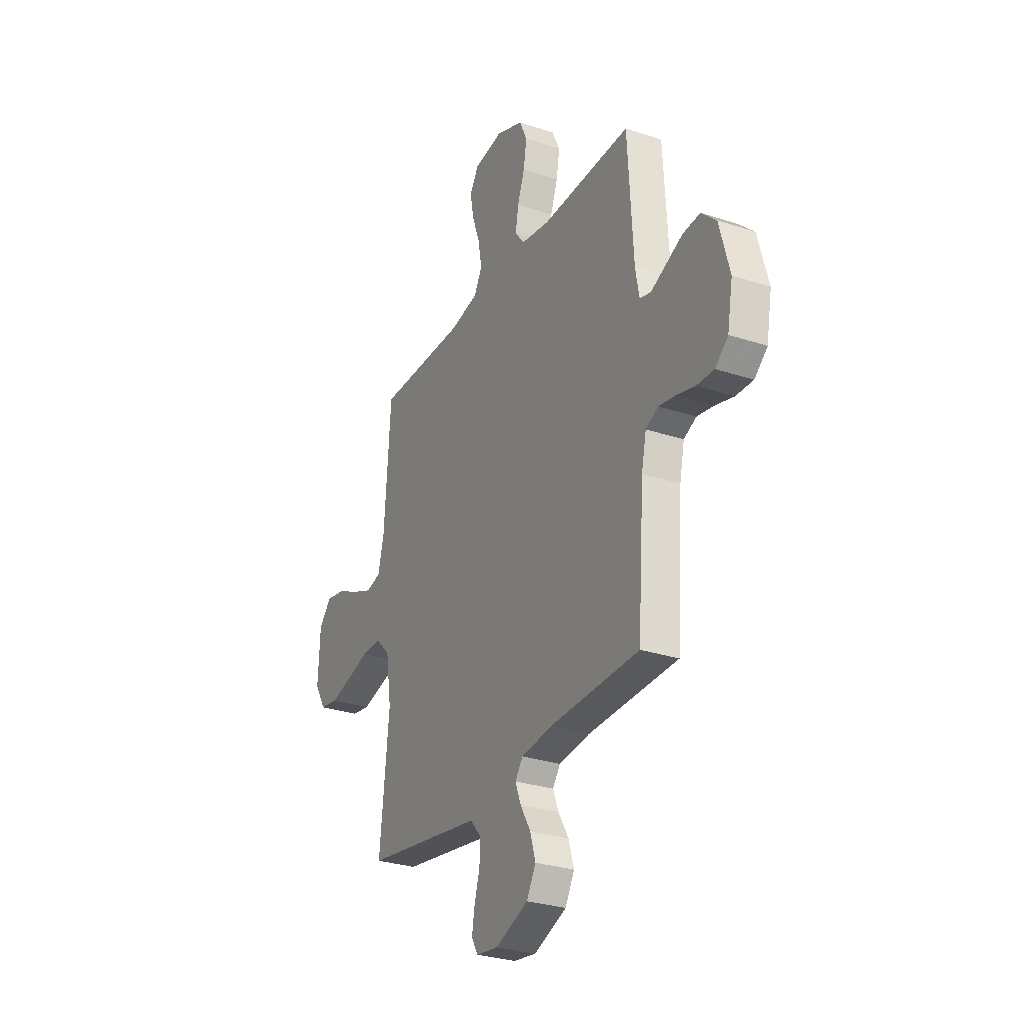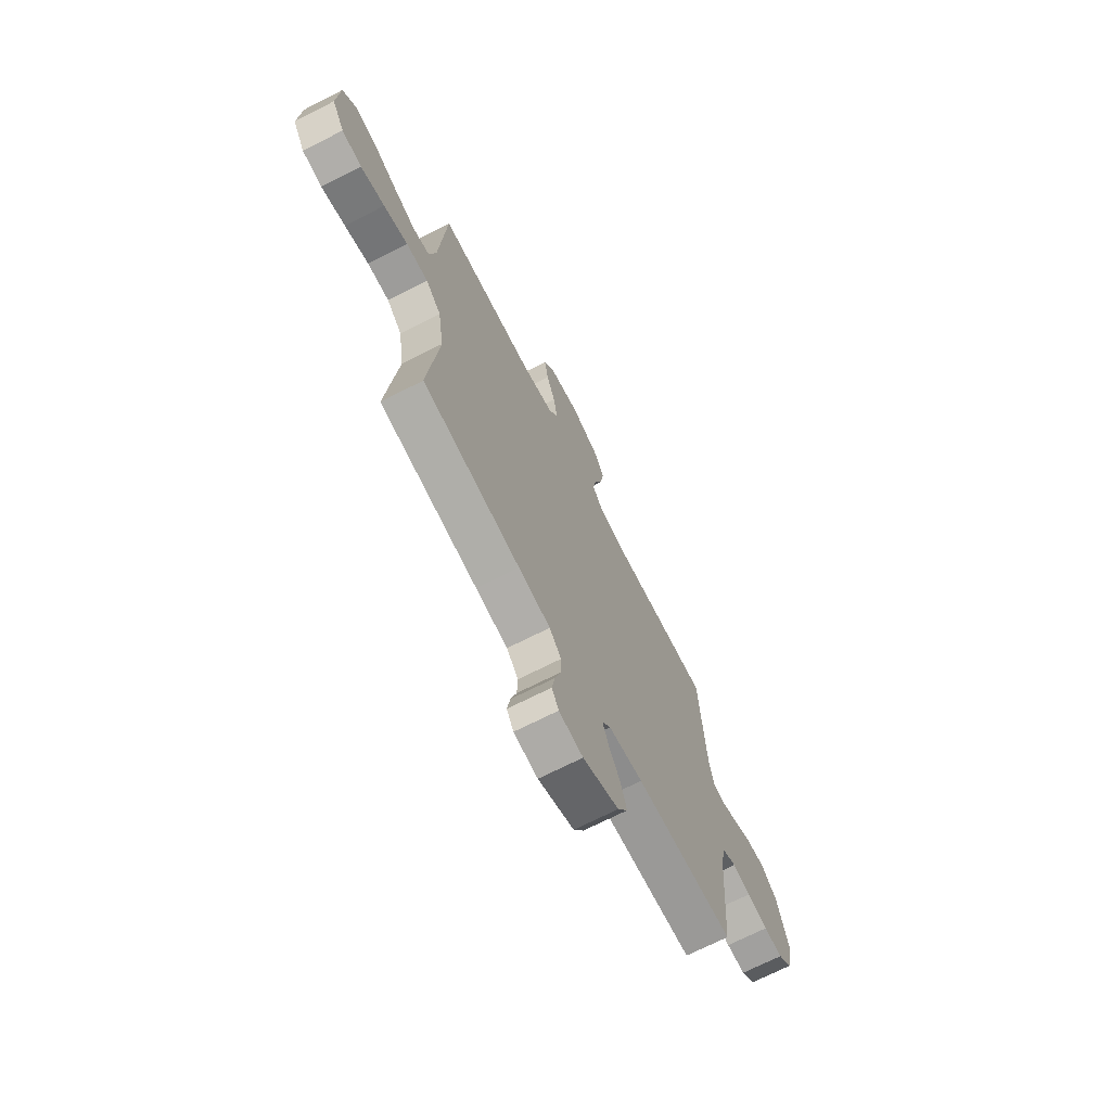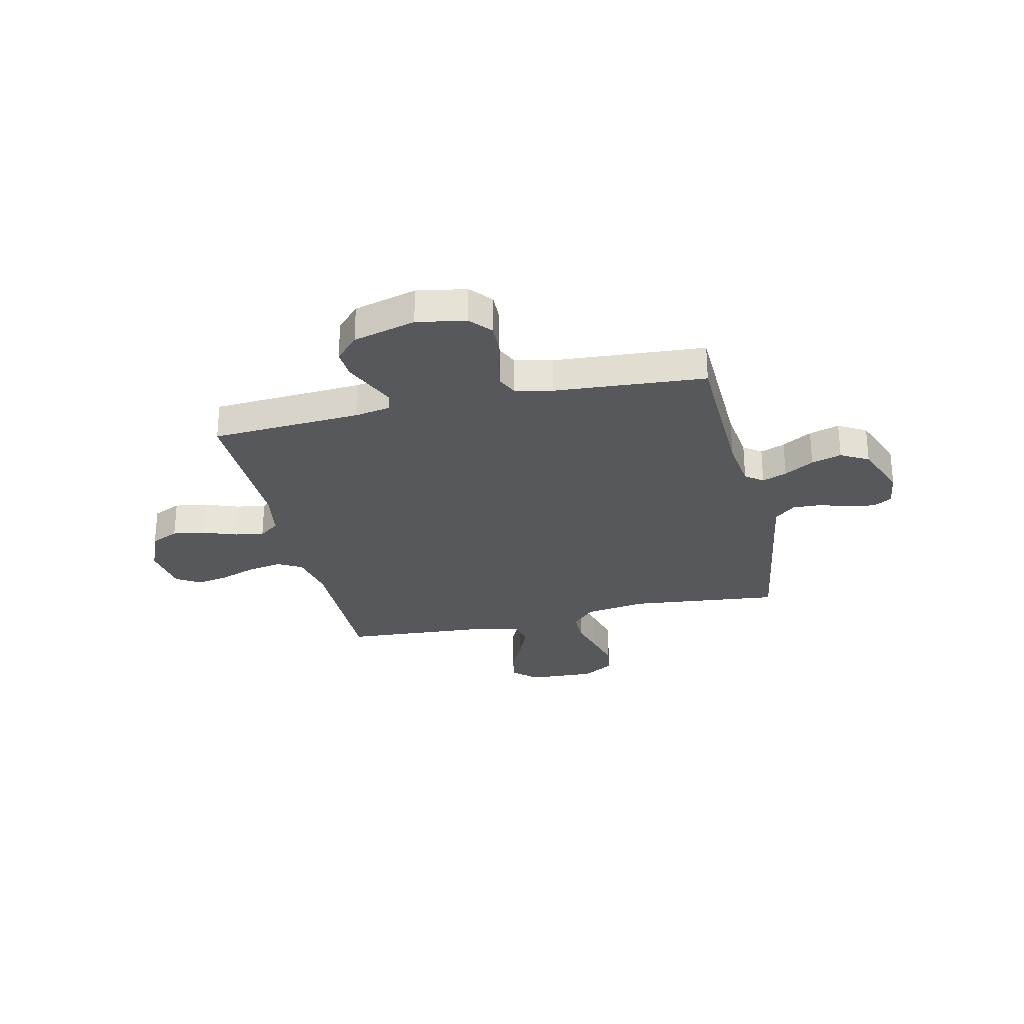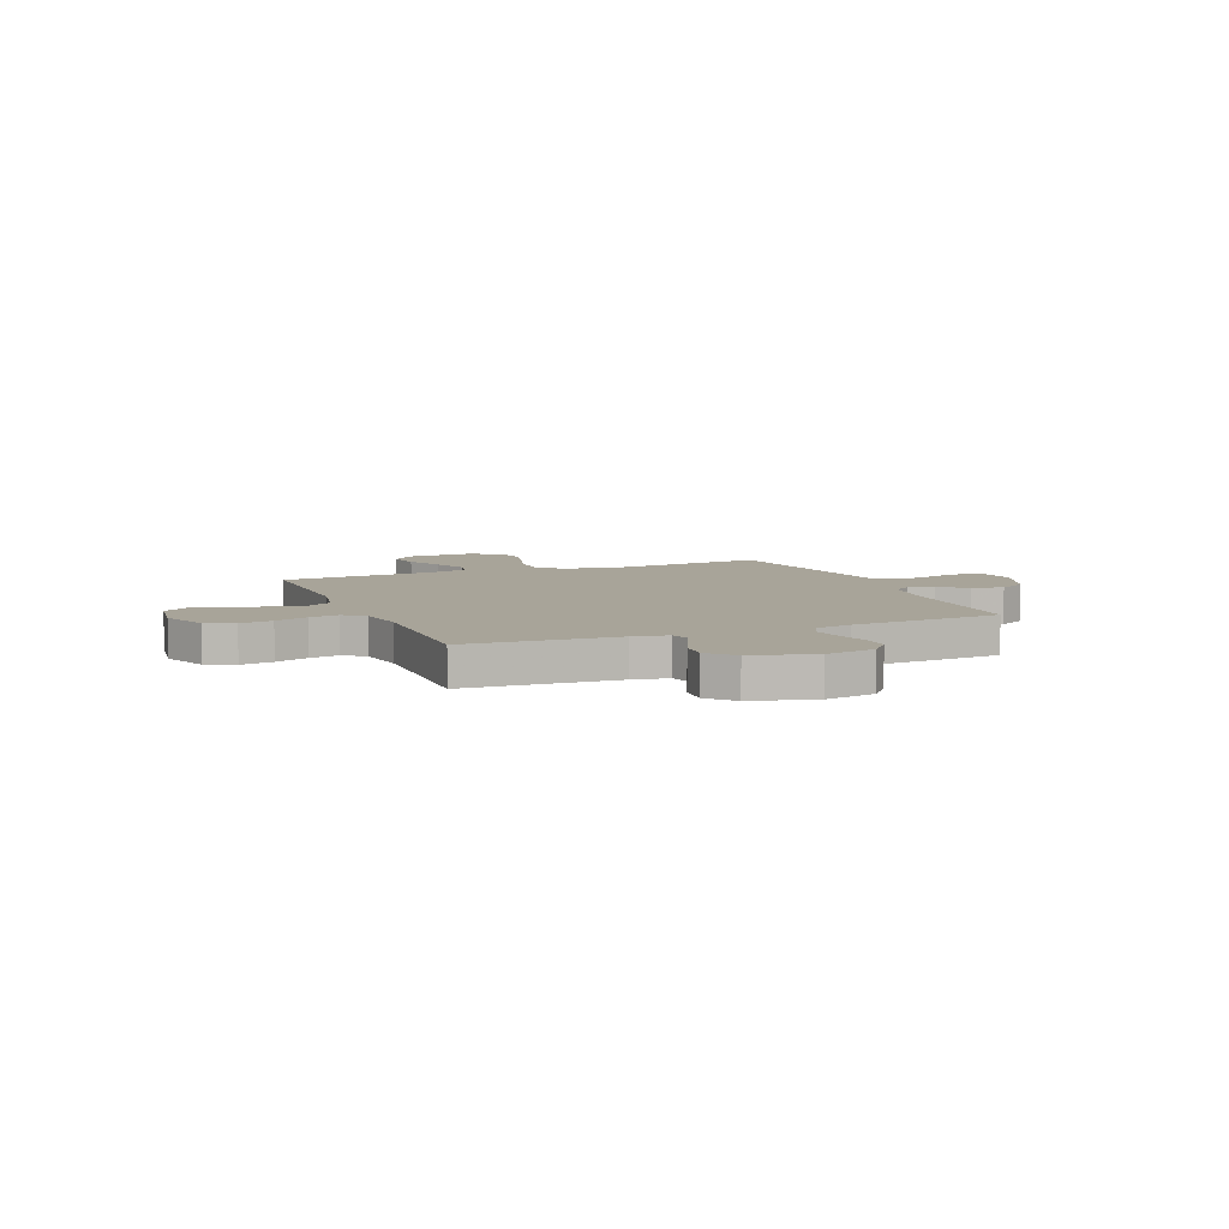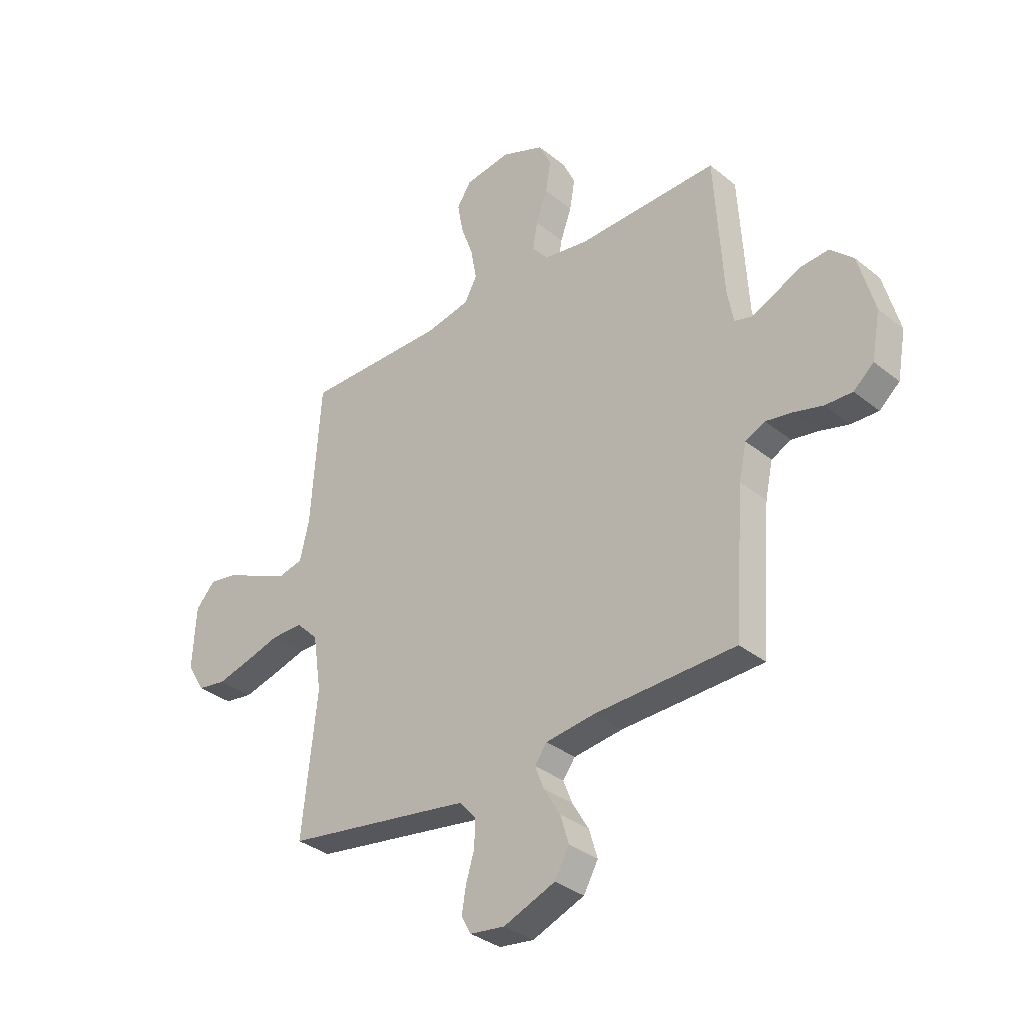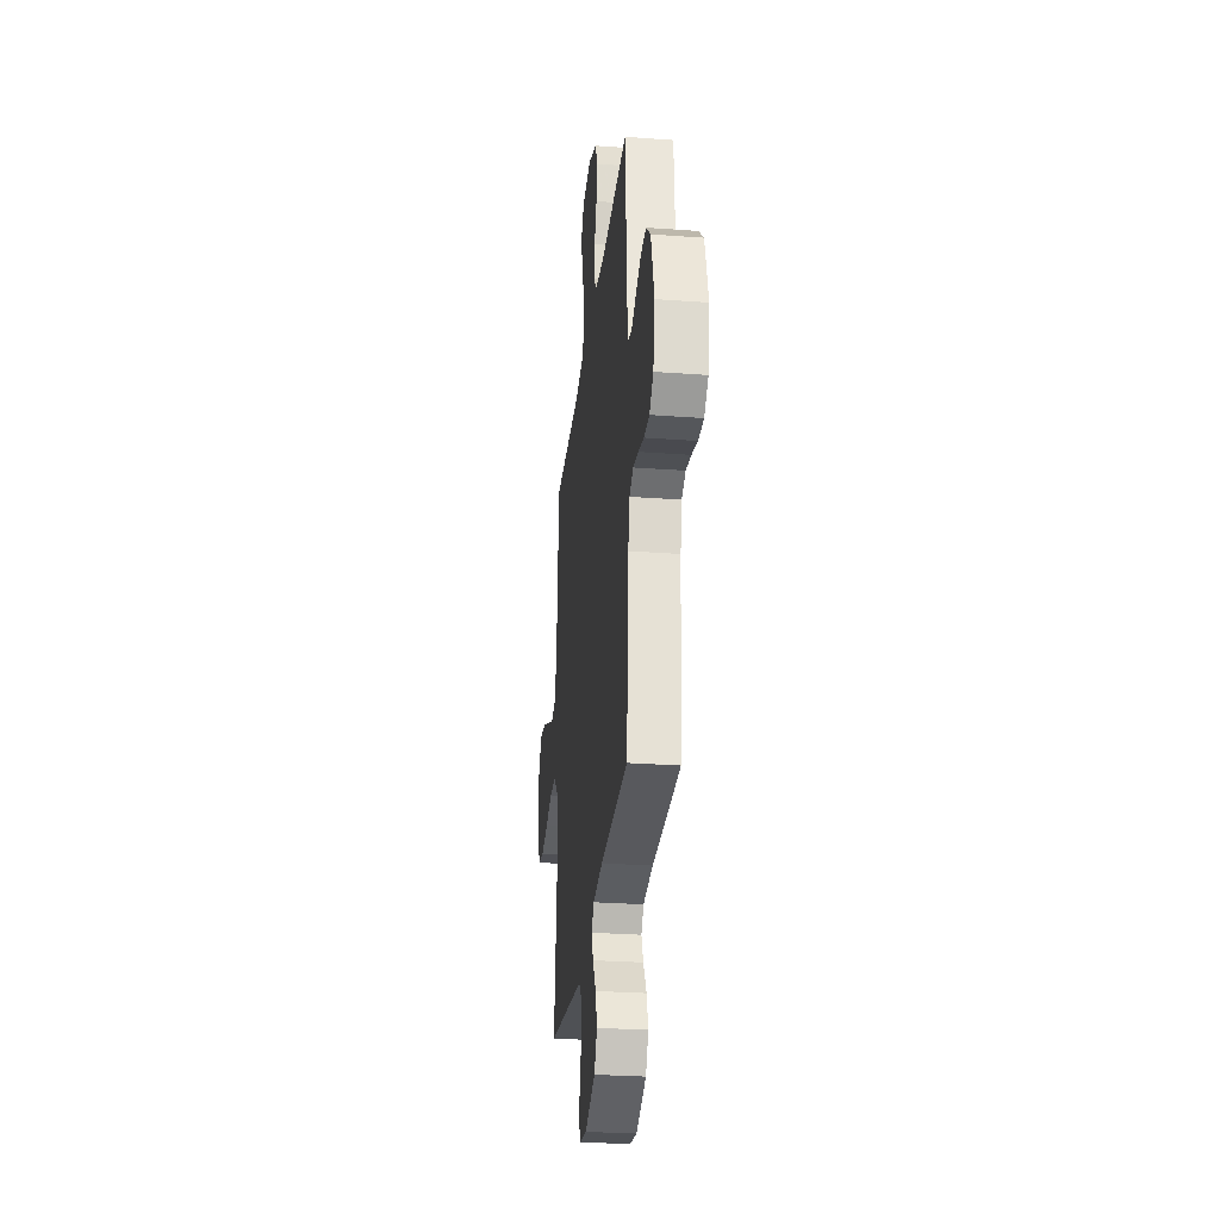
<metadata>
{"format":"obj","ext":"obj","renderer":"f3d","projection":"perspective","resolution":1024,"background":"white","views":[{"elev":-28.9,"azim":63.7,"up":"+Z"},{"elev":-70.2,"azim":-63.0,"up":"+Z"},{"elev":-28.0,"azim":102.9,"up":"+Y"},{"elev":7.1,"azim":67.7,"up":"+Y"},{"elev":-34.1,"azim":42.7,"up":"+Z"},{"elev":-28.7,"azim":83.7,"up":"+Z"}]}
</metadata>
<code>
v 0.5 0.07 0.5
v 0.518 0.07 0.2
v 0.531 0.07 0.129
v 0.568 0.07 0.119
v 0.618 0.07 0.141
v 0.676 0.07 0.167
v 0.734 0.07 0.171
v 0.783 0.07 0.125
v 0.817 0.07 0
v 0.799 0.07 -0.098
v 0.756 0.07 -0.135
v 0.698 0.07 -0.133
v 0.636 0.07 -0.116
v 0.58 0.07 -0.106
v 0.538 0.07 -0.126
v 0.522 0.07 -0.2
v 0.5 0.07 -0.5
v 0.2 0.07 -0.508
v 0.095 0.07 -0.521
v 0.069 0.07 -0.556
v 0.088 0.07 -0.605
v 0.123 0.07 -0.664
v 0.141 0.07 -0.724
v 0.11 0.07 -0.779
v 0 0.07 -0.822
v -0.074 0.07 -0.812
v -0.095 0.07 -0.775
v -0.086 0.07 -0.721
v -0.068 0.07 -0.661
v -0.066 0.07 -0.605
v -0.102 0.07 -0.564
v -0.2 0.07 -0.548
v -0.5 0.07 -0.5
v -0.468 0.07 -0.2
v -0.486 0.07 -0.08
v -0.533 0.07 -0.033
v -0.6 0.07 -0.033
v -0.674 0.07 -0.054
v -0.748 0.07 -0.073
v -0.809 0.07 -0.063
v -0.847 0.07 0
v -0.84 0.07 0.133
v -0.798 0.07 0.179
v -0.733 0.07 0.167
v -0.66 0.07 0.132
v -0.592 0.07 0.104
v -0.541 0.07 0.116
v -0.521 0.07 0.2
v -0.5 0.07 0.5
v -0.2 0.07 0.498
v -0.105 0.07 0.517
v -0.078 0.07 0.566
v -0.09 0.07 0.634
v -0.116 0.07 0.706
v -0.128 0.07 0.772
v -0.098 0.07 0.819
v 0 0.07 0.833
v 0.091 0.07 0.796
v 0.117 0.07 0.74
v 0.106 0.07 0.675
v 0.082 0.07 0.609
v 0.072 0.07 0.551
v 0.103 0.07 0.51
v 0.2 0.07 0.494
v 0.5 0 0.5
v 0.518 0 0.2
v 0.531 0 0.129
v 0.568 0 0.119
v 0.618 0 0.141
v 0.676 0 0.167
v 0.734 0 0.171
v 0.783 0 0.125
v 0.817 0 0
v 0.799 0 -0.098
v 0.756 0 -0.135
v 0.698 0 -0.133
v 0.636 0 -0.116
v 0.58 0 -0.106
v 0.538 0 -0.126
v 0.522 0 -0.2
v 0.5 0 -0.5
v 0.2 0 -0.508
v 0.095 0 -0.521
v 0.069 0 -0.556
v 0.088 0 -0.605
v 0.123 0 -0.664
v 0.141 0 -0.724
v 0.11 0 -0.779
v 0 0 -0.822
v -0.074 0 -0.812
v -0.095 0 -0.775
v -0.086 0 -0.721
v -0.068 0 -0.661
v -0.066 0 -0.605
v -0.102 0 -0.564
v -0.2 0 -0.548
v -0.5 0 -0.5
v -0.468 0 -0.2
v -0.486 0 -0.08
v -0.533 0 -0.033
v -0.6 0 -0.033
v -0.674 0 -0.054
v -0.748 0 -0.073
v -0.809 0 -0.063
v -0.847 0 0
v -0.84 0 0.133
v -0.798 0 0.179
v -0.733 0 0.167
v -0.66 0 0.132
v -0.592 0 0.104
v -0.541 0 0.116
v -0.521 0 0.2
v -0.5 0 0.5
v -0.2 0 0.498
v -0.105 0 0.517
v -0.078 0 0.566
v -0.09 0 0.634
v -0.116 0 0.706
v -0.128 0 0.772
v -0.098 0 0.819
v 0 0 0.833
v 0.091 0 0.796
v 0.117 0 0.74
v 0.106 0 0.675
v 0.082 0 0.609
v 0.072 0 0.551
v 0.103 0 0.51
v 0.2 0 0.494
f 58 59 60 61
f 58 61 62
f 57 58 62
f 56 57 62
f 53 54 55 56
f 52 53 56 62
f 51 52 62 63
f 48 49 50
f 47 48 50 51
f 42 43 44 45
f 42 45 46
f 41 42 46
f 40 41 46 47
f 37 38 39 40
f 32 33 34
f 31 32 34 35
f 30 31 35
f 26 27 28 29
f 24 25 26 29
f 24 29 30
f 21 22 23 24
f 20 21 24 30
f 19 20 30 35
f 16 17 18
f 15 16 18 19
f 10 11 12 13
f 10 13 14
f 9 10 14
f 8 9 14
f 5 6 7 8
f 4 5 8 14
f 3 4 14 15
f 64 1 2
f 47 51 63 64
f 37 40 47 64
f 36 37 64 2
f 15 19 35 36
f 2 3 15 36
f 125 124 123 122
f 126 125 122
f 126 122 121
f 126 121 120
f 120 119 118 117
f 126 120 117 116
f 127 126 116 115
f 114 113 112
f 115 114 112 111
f 109 108 107 106
f 110 109 106
f 110 106 105
f 111 110 105 104
f 104 103 102 101
f 98 97 96
f 99 98 96 95
f 99 95 94
f 93 92 91 90
f 93 90 89 88
f 94 93 88
f 88 87 86 85
f 94 88 85 84
f 99 94 84 83
f 82 81 80
f 83 82 80 79
f 77 76 75 74
f 78 77 74
f 78 74 73
f 78 73 72
f 72 71 70 69
f 78 72 69 68
f 79 78 68 67
f 66 65 128
f 128 127 115 111
f 128 111 104 101
f 66 128 101 100
f 100 99 83 79
f 100 79 67 66
f 1 65 66 2
f 2 66 67 3
f 3 67 68 4
f 4 68 69 5
f 5 69 70 6
f 6 70 71 7
f 7 71 72 8
f 8 72 73 9
f 9 73 74 10
f 10 74 75 11
f 11 75 76 12
f 12 76 77 13
f 13 77 78 14
f 14 78 79 15
f 15 79 80 16
f 16 80 81 17
f 17 81 82 18
f 18 82 83 19
f 19 83 84 20
f 20 84 85 21
f 21 85 86 22
f 22 86 87 23
f 23 87 88 24
f 24 88 89 25
f 25 89 90 26
f 26 90 91 27
f 27 91 92 28
f 28 92 93 29
f 29 93 94 30
f 30 94 95 31
f 31 95 96 32
f 32 96 97 33
f 33 97 98 34
f 34 98 99 35
f 35 99 100 36
f 36 100 101 37
f 37 101 102 38
f 38 102 103 39
f 39 103 104 40
f 40 104 105 41
f 41 105 106 42
f 42 106 107 43
f 43 107 108 44
f 44 108 109 45
f 45 109 110 46
f 46 110 111 47
f 47 111 112 48
f 48 112 113 49
f 49 113 114 50
f 50 114 115 51
f 51 115 116 52
f 52 116 117 53
f 53 117 118 54
f 54 118 119 55
f 55 119 120 56
f 56 120 121 57
f 57 121 122 58
f 58 122 123 59
f 59 123 124 60
f 60 124 125 61
f 61 125 126 62
f 62 126 127 63
f 63 127 128 64
f 64 128 65 1

</code>
